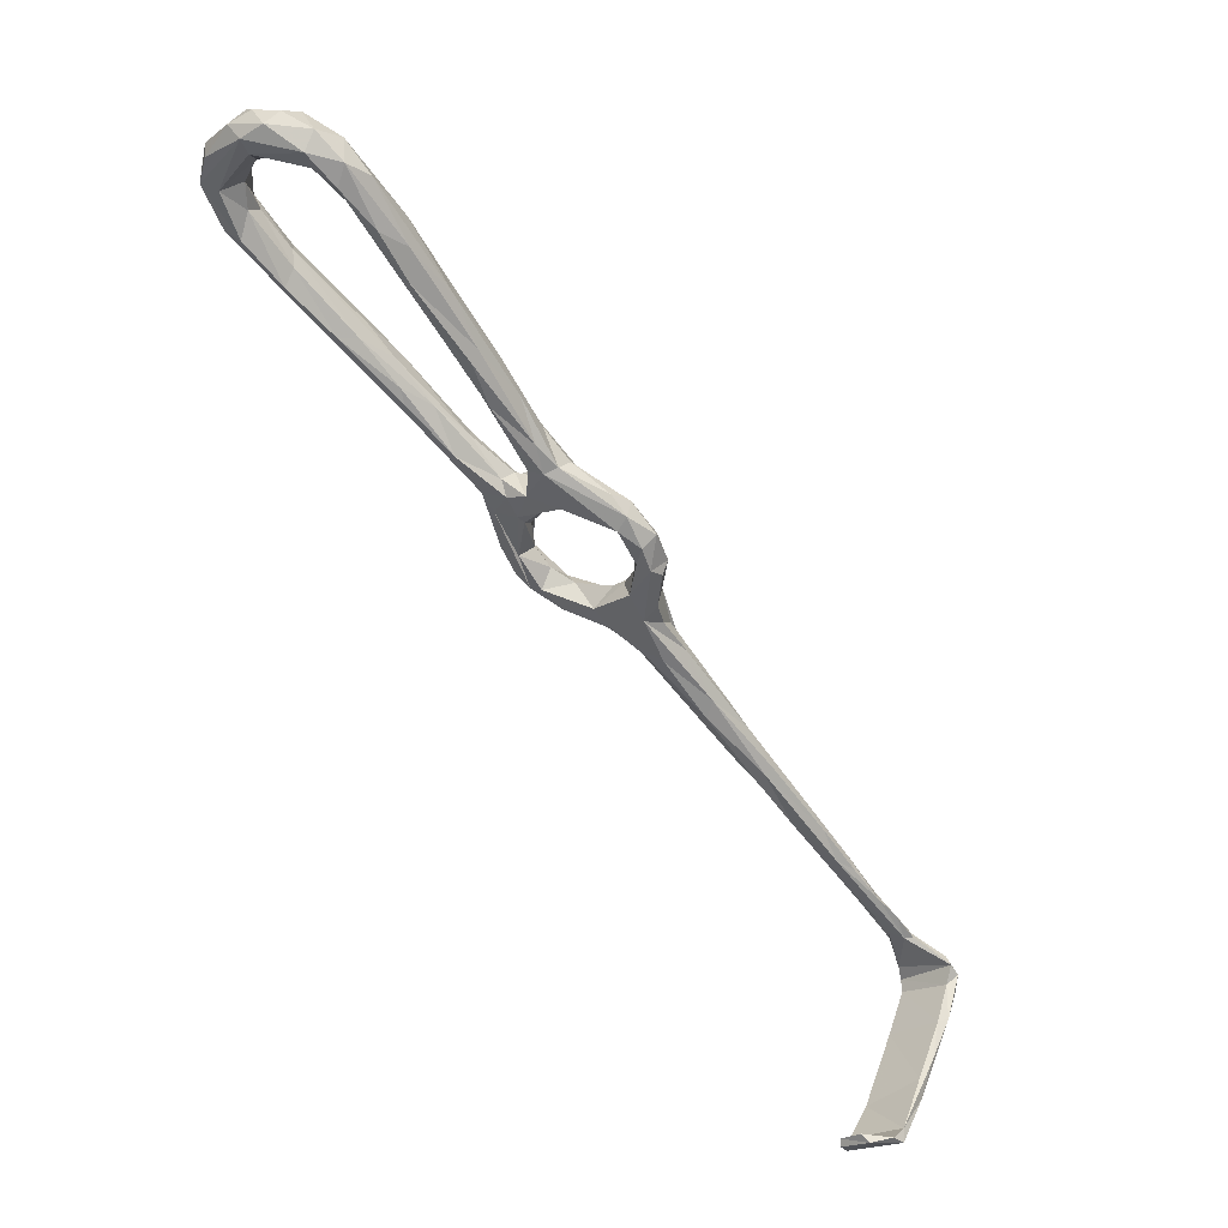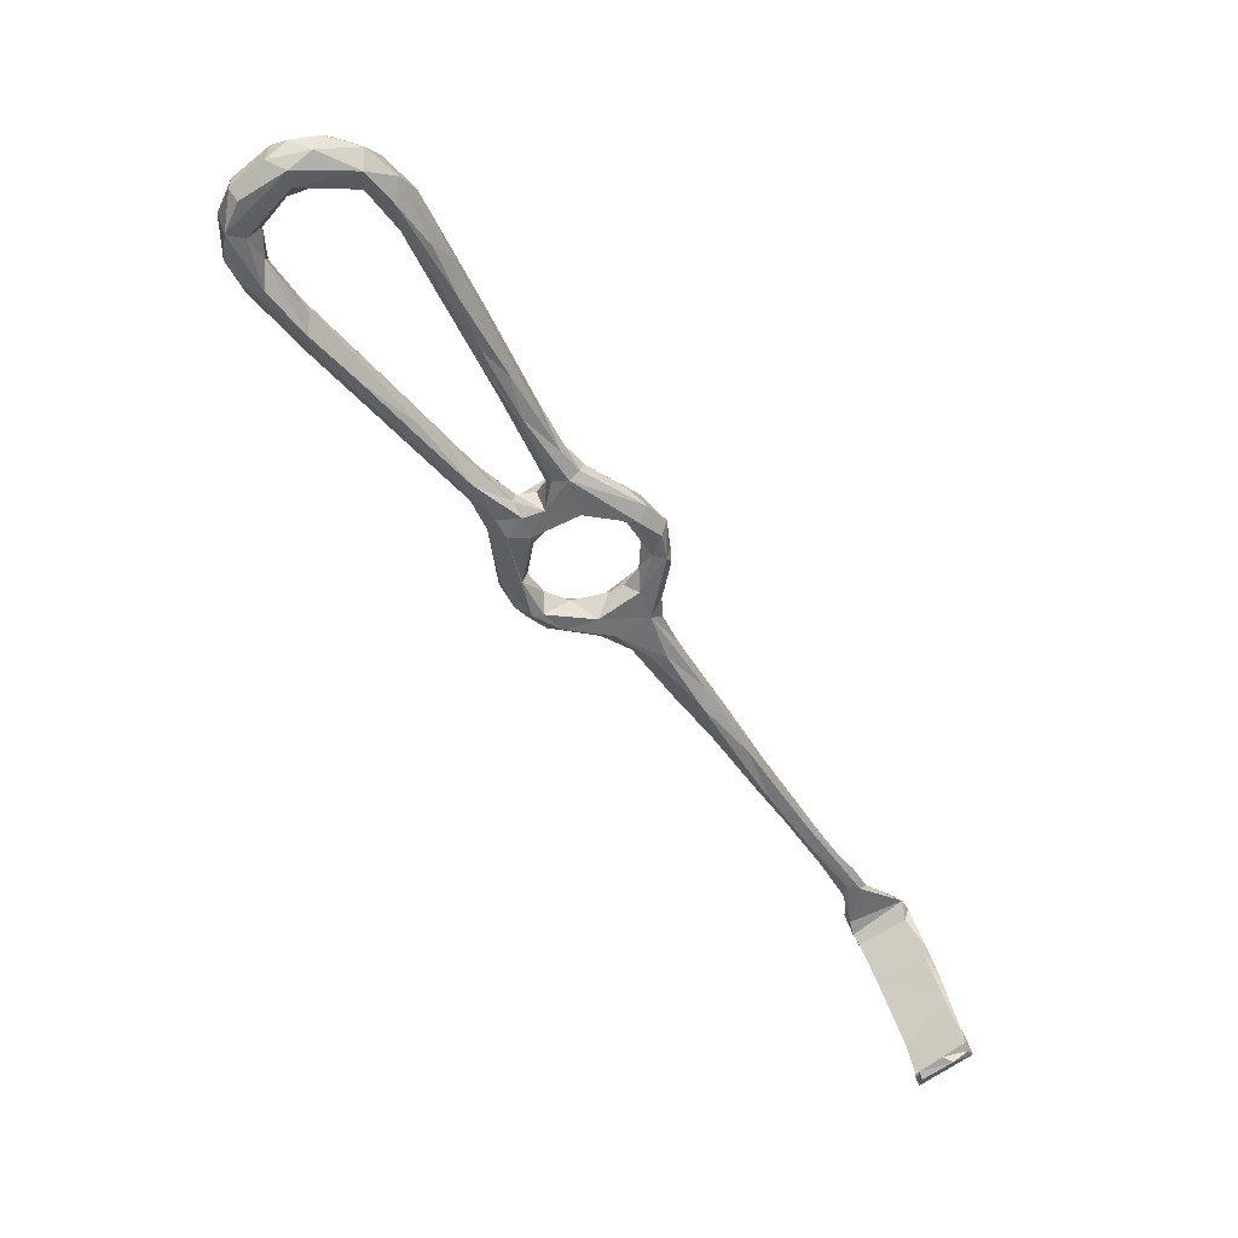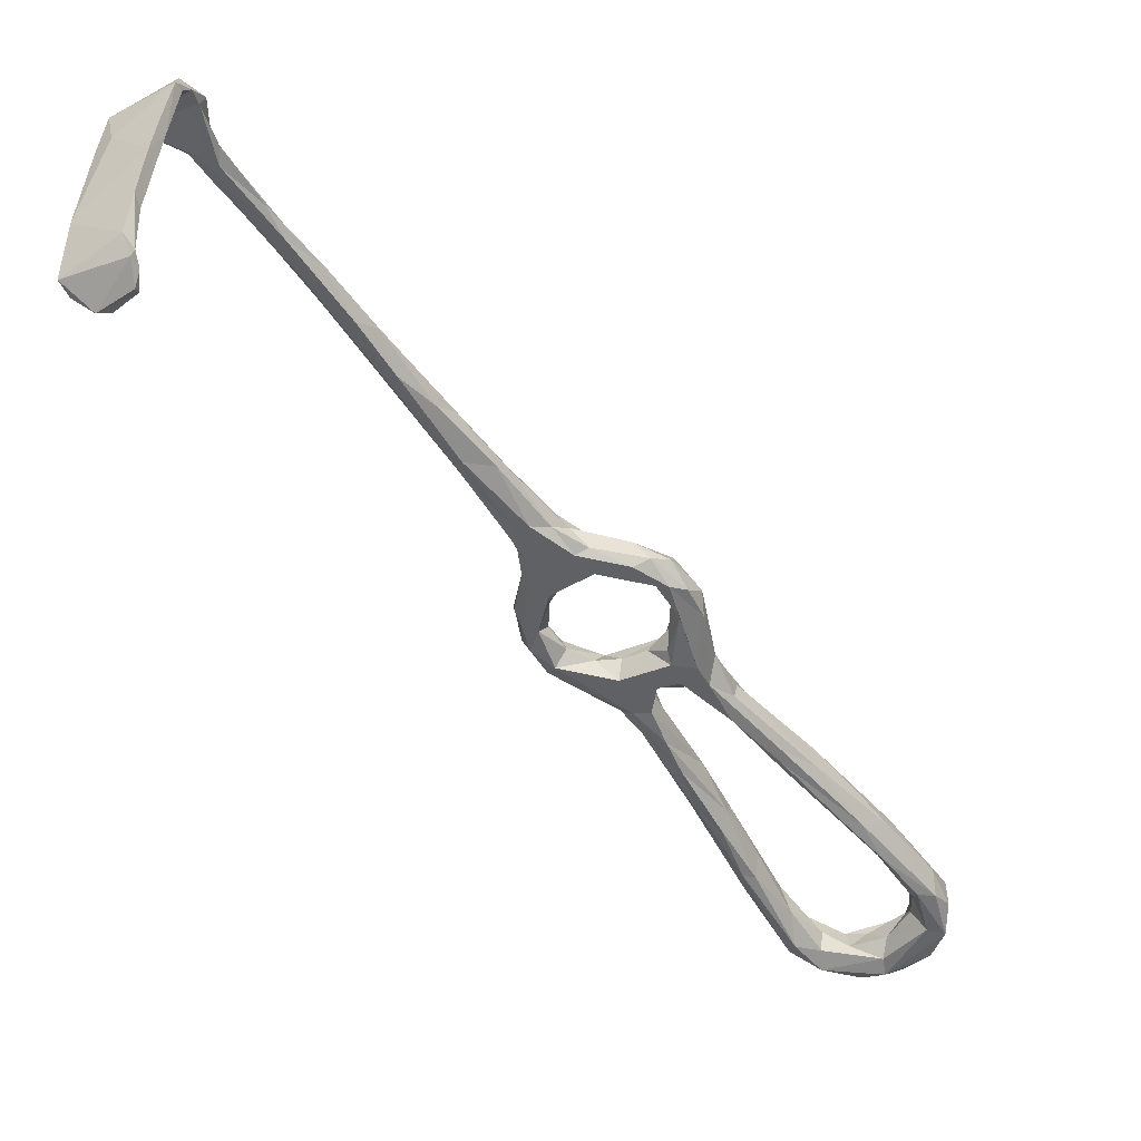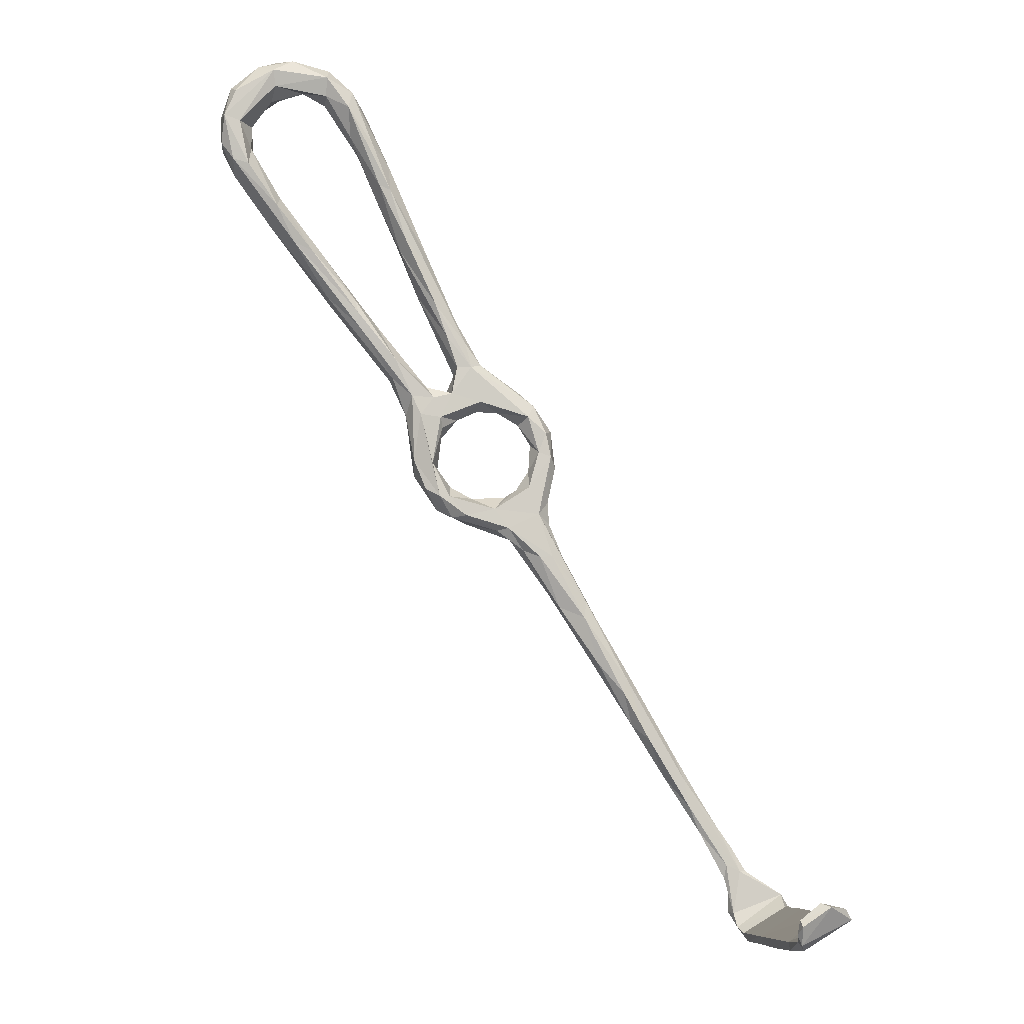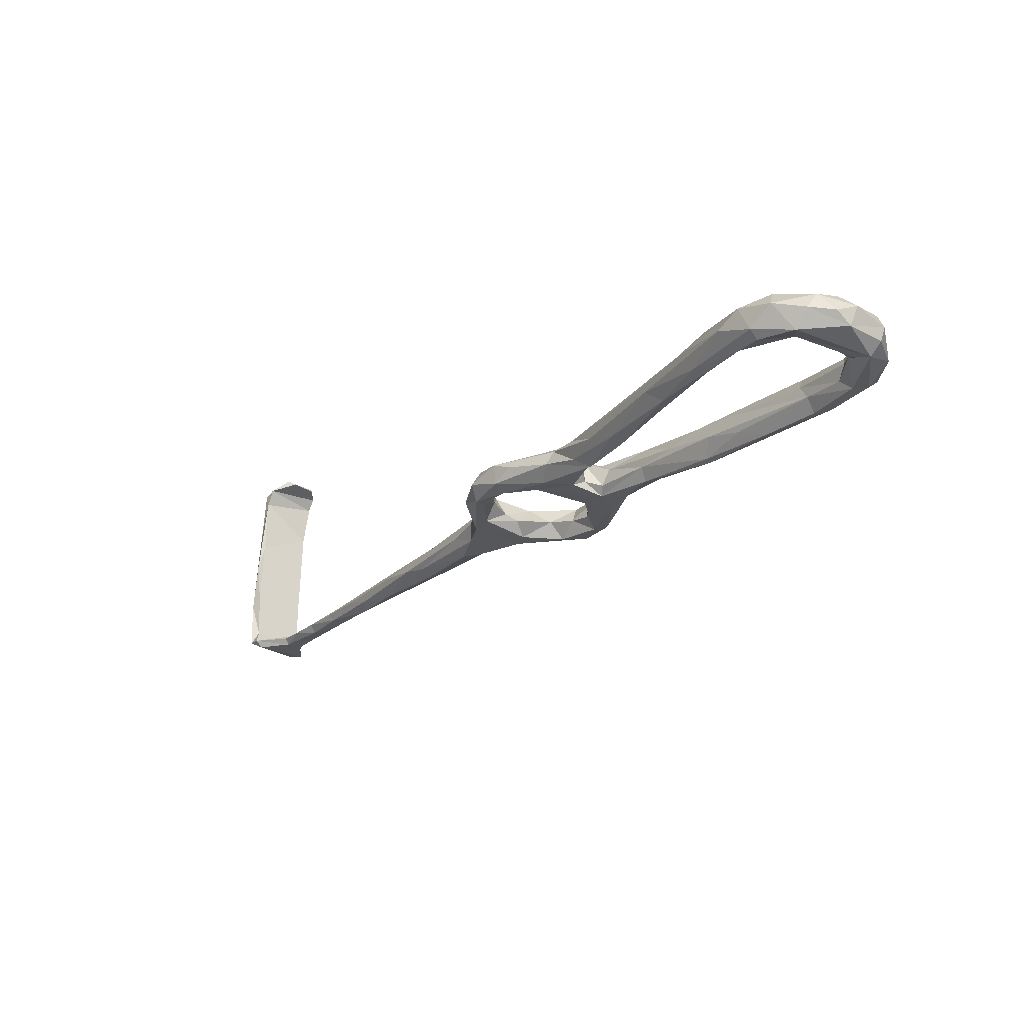
<metadata>
{"format":"obj","ext":"obj","renderer":"f3d","projection":"perspective","resolution":1024,"background":"white","views":[{"elev":31.6,"azim":-155.8,"up":"+Y"},{"elev":24.6,"azim":171.2,"up":"+Y"},{"elev":-36.2,"azim":1.2,"up":"+Z"},{"elev":-19.3,"azim":173.1,"up":"+Y"},{"elev":77.2,"azim":6.8,"up":"+Y"}]}
</metadata>
<code>
v 35.56 -59.62 -385.5
v 36.34 -59.04 -383.5
v 36.4 -52.21 -385
v 26.31 -54.92 -384.2
v 34.25 -50.66 -387.3
v 34.85 -62.68 -385.7
v 32.92 -63.26 -383.9
v 33.57 -50.67 -385.1
v 37.66 -52.14 -386.5
v 37.43 -49.34 -388.1
v 24.71 -55.31 -385.8
v 24.63 -58.49 -388.3
v 33.83 -64.16 -387.4
v 23.28 -60.21 -397.6
v 23.23 -57.72 -385.3
v 21.81 -60.92 -395.2
v 22.71 -59.93 -388.4
v 84.35 48.59 -409.3
v 94.57 56.09 -412.9
v 94.24 52.79 -409.6
v 86.79 51.01 -412.6
v 83.48 47.74 -413.4
v 95.71 56.08 -415.7
v 93.2 49.28 -408.9
v 85.95 45.97 -408
v 86.77 43.84 -411.2
v 80.51 41.55 -406.6
v 79.2 43.2 -409.8
v 108.6 76.72 -422.6
v 99.31 60.51 -417.3
v 108.1 78.89 -420.9
v 106.3 68.12 -420.9
v 103.6 61.41 -419.1
v 110.1 71.46 -416.9
v 101.1 54.8 -417.1
v 101.6 53.91 -414.1
v 103.1 61.07 -412.2
v 103.7 64.41 -411.4
v 99.94 62.05 -413
v 109.2 74.13 -414.3
v 114.5 80.36 -421.4
v 31.17 -72.28 -426.9
v 31.4 -71.13 -424.6
v 29.78 -72.72 -422.9
v 32.13 -70.18 -427.3
v 20.33 -66.74 -425.9
v 25.67 -64.93 -430.5
v 21.92 -64.73 -427.5
v 27.69 -64.04 -429.7
v 21.19 -65.31 -423.7
v 152.8 113.9 -428.4
v 151.3 112.8 -425.5
v 155.3 107.8 -426.6
v 146.4 119 -428.8
v 153.3 113 -431.4
v 22.25 -63.3 -411.6
v 21.4 -62.57 -406
v 20.74 -65.59 -414.3
v 31.18 -69.98 -416.1
v 32.71 -66.41 -398.3
v 31.21 -69.68 -404.3
v 31.84 -68.13 -397.6
v 33.05 -65.95 -387.4
v 115.2 57.07 -411.4
v 106.7 49.02 -409.2
v 118 57.58 -412.1
v 106.7 50.45 -411.1
v 109.3 44.33 -408.1
v 102.9 50.81 -411.4
v 107.6 50.62 -414.6
v 102 48.94 -416
v 114.1 58.05 -414.1
v 106 47.78 -415.9
v 110.8 47.82 -416.3
v 114.9 55.47 -418.6
v 119.3 63.99 -417.1
v 123.3 65.04 -420.8
v 124.2 68.26 -420.6
v 127.4 69.96 -413.7
v 126.4 70.69 -414.1
v 126.1 72.46 -418.1
v 115.8 52.35 -413.3
v 129.6 68.79 -416
v 30.45 -71.53 -414.3
v 131.6 78.44 -418.2
v 136.8 82.52 -417.2
v 130.2 68.93 -419.8
v 124.5 101.5 -424.6
v 120.2 91.62 -423.7
v 123 102.6 -422.4
v 116 88.82 -418.3
v 119.7 93.3 -427.4
v 117.3 92.27 -427.6
v 121.5 101.9 -430.1
v 117.7 98.44 -426.4
v 115.6 91.63 -419
v 120.1 102.2 -422.5
v 123.4 110.6 -427.7
v 112.1 88.25 -421.2
v 142.9 92.1 -422.8
v 144.5 91.52 -420
v 147.7 93.21 -420.7
v 144 86.78 -419.9
v 143.1 83.51 -422.8
v 151.7 94.37 -425.7
v 152.1 96.7 -429.7
v 141.5 89.87 -425.1
v 147.7 99.19 -424.4
v 150 101.1 -422.8
v 148.3 100.3 -427.7
v 142.1 86.92 -427.6
v 148.7 95.51 -430
v 148.4 105.6 -427.8
v 152.9 102.5 -422.9
v 154.6 100.7 -424.6
v 91.5 46.23 -412
v 84.84 44.83 -414.4
v 100.6 52.94 -410
v 97.92 54.93 -417.2
v 95.57 47.5 -415.3
v 131 77.19 -422.1
v 127.3 109.6 -432.7
v 126.4 113.8 -431.4
v 126.4 104.2 -428.4
v 132.2 112.2 -432.2
v 132.3 115.7 -434.3
v 127.6 111.2 -424.3
v 130.4 115.3 -425.4
v 128.9 116.3 -427
v 131.8 118.8 -431.5
v 132.4 111.7 -428.5
v 137.1 115.6 -426.8
v 113.4 81.85 -424.5
v 115 82.54 -418.8
v 112.1 48.28 -410.1
v 103.5 44.85 -408.3
v 96.08 46.54 -411.5
v 100.5 44.33 -411.4
v 104.4 41.8 -408.4
v 102.7 68.82 -416
v 115.2 51.7 -416
v 111.9 44.51 -412.2
v 24.23 -63.24 -395.8
v 108.8 43.89 -415.4
v 104.4 43.61 -415
v 123.2 62.45 -419.8
v 107 75.4 -415.2
v 144.1 116.4 -435
v 139.9 119.4 -434
v 143.5 113.3 -433.4
v 147.5 117.8 -433.1
v 138.2 120.8 -430.9
v 143.7 120.3 -431.1
v 136.8 119.5 -426.8
v 137.5 77.64 -419.3
v 152.1 111.5 -433.7
v 31.51 -68.9 -429.7
v 31.89 -67.49 -429
v 32.78 -50.46 -386.5
v 36.06 -45.52 -387.6
v 40.35 -46.1 -386.6
v 43.67 -42.38 -389.5
v 154.8 100.7 -429
v 154.4 105.9 -432.4
v 151 104.9 -432
v 138.1 79.69 -424.8
v 134 77.73 -424.7
v 144.2 111 -430.1
v 147.9 109.1 -426
v 140.9 114.3 -427.6
v 137.6 113.2 -430.8
v 148.4 111.6 -425.4
v 91.72 24.44 -409.7
v 88.55 20.43 -408.9
v 97.99 22.71 -409.7
v 84.21 29.58 -410.4
v 81.85 23.87 -409.1
v 89.25 28.28 -406.5
v 90.96 20.08 -407.5
v 101 22.58 -408
v 96.63 27.47 -407.2
v 101.8 26.58 -410.8
v 98.04 22.42 -404.8
v 87.81 19.13 -404.2
v 90.01 22.2 -402.7
v 99.67 26.53 -403.9
v 90.95 25.75 -403.5
v 79.46 36.59 -411.8
v 84.96 16.2 -406.2
v 81.33 14.55 -407.3
v 47.3 -34.81 -389.1
v 51.53 -31.01 -391.5
v 46.23 -32.14 -389.8
v 54.36 -19.25 -393.1
v 50.35 -24.84 -393.2
v 46.14 -37.41 -391.8
v 47.46 -31.53 -393
v 44.35 -34.19 -391
v 53.61 -24.47 -391.1
v 55.73 -23.25 -396.1
v 40.85 -41.23 -387.4
v 103.8 41.77 -413.3
v 104.2 39.92 -409.8
v 104.4 33.72 -407.9
v 106.2 33 -405.5
v 105.8 33.78 -412.2
v 108.8 34.04 -406.1
v 101.4 29.83 -407.6
v 105 27.42 -404.5
v 80.67 41.59 -413
v 69.36 -0.5459 -396.6
v 68.29 2.486 -398.2
v 64.62 -2.148 -398.1
v 77.44 7.813 -399.4
v 70.43 -4.021 -398.5
v 60.67 -12.22 -393.9
v 70.4 5.751 -402.8
v 59.82 -10.03 -397.5
v 60.95 -10.65 -399.2
v 71.08 1.985 -403.8
v 67.39 -7.625 -400
v 75.75 15.91 -403.3
v 76.48 4.319 -402.9
v 78.57 14.75 -407.2
v 63.71 -11.78 -394.9
v 61.65 -13.75 -399.1
v 59.23 -20.11 -394.8
v 86.7 29.91 -407.2
v 82.19 37.46 -412
v 79.69 27.02 -407.8
v 78.19 34.73 -409.3
v 78.03 36.78 -407.1
v 84.11 33.96 -408.7
v 109.8 34.42 -411.4
v 109.6 31.97 -407.9
v 82.81 32.39 -404.7
v 80.66 28.26 -403.5
v 83.82 39.96 -409.2
v 104 26.53 -411.1
v 104.4 24.59 -406.9
v 107.1 28.25 -410.4
v 78.04 14.24 -399.9
v 82.09 16.12 -400.7
v 79.39 20.45 -402.3
v 79.14 22.53 -406.1
v 78.89 7.852 -401.5
v 39.68 -41.03 -389.3
v 82.14 40.42 -406.6
f 2 3 4
f 1 3 2
f 2 6 1
f 7 6 2
f 4 3 8
f 3 1 9
f 10 1 5
f 1 6 11
f 6 12 11
f 6 13 12
f 12 14 16
f 15 12 16
f 22 21 23
f 19 21 18
f 20 19 18
f 20 25 24
f 22 18 21
f 29 30 31
f 30 29 32
f 33 34 35
f 36 35 34
f 36 34 37
f 37 40 38
f 34 33 41
f 43 42 45
f 44 46 42
f 42 46 47
f 48 47 46
f 49 47 48
f 48 45 49
f 43 45 48
f 50 43 48
f 52 53 51
f 51 54 52
f 56 60 59
f 13 60 14
f 63 62 60
f 14 60 56
f 67 69 65
f 67 70 71
f 65 64 72
f 67 72 70
f 73 71 70
f 65 72 67
f 72 76 70
f 76 75 70
f 76 78 75
f 66 79 64
f 72 64 80
f 80 64 79
f 72 81 76
f 80 81 72
f 83 66 82
f 66 83 79
f 59 43 50
f 48 46 50
f 61 84 59
f 43 59 84
f 61 59 60
f 50 57 56
f 86 80 79
f 85 80 86
f 91 88 90
f 95 94 93
f 95 99 98
f 97 98 99
f 96 91 90
f 105 103 104
f 105 104 106
f 86 101 100
f 110 107 108
f 107 100 108
f 110 111 107
f 111 110 112
f 109 113 108
f 52 109 114
f 116 26 117
f 19 38 39
f 19 20 38
f 38 20 37
f 118 37 20
f 30 119 23
f 35 71 119
f 117 120 116
f 22 23 119
f 81 121 76
f 127 128 97
f 97 96 127
f 127 96 90
f 97 129 98
f 128 129 97
f 129 123 98
f 123 129 130
f 127 131 132
f 132 128 127
f 99 95 31
f 95 93 31
f 133 93 92
f 41 92 89
f 66 64 135
f 118 65 69
f 118 24 65
f 24 136 65
f 71 69 67
f 69 71 36
f 137 136 24
f 136 138 139
f 136 137 138
f 140 31 30
f 142 82 135
f 61 60 62
f 63 143 62
f 133 29 93
f 29 31 93
f 61 58 84
f 142 74 141
f 73 74 144
f 75 74 73
f 73 70 75
f 4 7 2
f 4 15 7
f 39 38 147
f 147 38 40
f 33 32 41
f 84 44 43
f 44 84 58
f 149 148 126
f 126 150 125
f 126 148 150
f 149 130 152
f 152 153 149
f 52 54 154
f 54 153 152
f 54 152 154
f 151 148 149
f 153 151 149
f 55 151 54
f 51 55 54
f 55 156 151
f 155 83 87
f 43 44 42
f 42 157 45
f 45 157 158
f 8 160 159
f 160 5 159
f 161 3 9
f 161 8 3
f 162 161 9
f 164 106 112
f 112 165 164
f 165 112 110
f 113 165 110
f 115 163 53
f 106 164 163
f 110 108 113
f 56 59 50
f 8 159 11
f 11 159 5
f 5 1 11
f 11 12 15
f 15 16 17
f 7 17 63
f 7 63 6
f 6 63 13
f 16 14 57
f 14 12 13
f 23 19 39
f 33 35 119
f 35 36 71
f 49 45 158
f 109 100 101
f 109 101 102
f 103 115 102
f 103 105 115
f 109 102 114
f 102 115 114
f 106 111 112
f 158 157 47
f 158 47 49
f 42 47 157
f 122 93 94
f 122 92 93
f 95 123 94
f 98 123 95
f 24 26 116
f 24 116 137
f 119 71 120
f 140 30 23
f 147 140 39
f 92 41 133
f 57 50 58
f 58 50 46
f 58 46 44
f 83 155 103
f 86 79 103
f 83 103 79
f 87 104 155
f 104 87 166
f 164 53 163
f 114 115 53
f 156 55 164
f 168 150 165
f 113 168 165
f 168 170 171
f 169 170 168
f 8 11 4
f 15 17 7
f 147 99 140
f 96 147 40
f 31 140 99
f 96 99 147
f 96 97 99
f 96 40 91
f 37 34 40
f 176 173 177
f 173 175 174
f 174 175 179
f 173 182 175
f 179 180 183
f 183 185 184
f 184 179 183
f 190 174 189
f 179 184 189
f 189 174 179
f 122 124 92
f 162 196 192
f 193 191 199
f 193 199 194
f 192 199 191
f 198 195 197
f 192 191 162
f 196 10 5
f 196 5 197
f 24 118 20
f 69 36 118
f 118 36 37
f 4 11 15
f 89 124 88
f 85 100 81
f 102 86 103
f 86 102 101
f 155 104 103
f 120 137 116
f 137 120 138
f 71 145 120
f 138 120 145
f 73 145 71
f 73 144 145
f 202 204 203
f 139 203 205
f 205 203 204
f 139 205 136
f 136 205 68
f 204 208 205
f 186 205 208
f 204 206 208
f 117 210 22
f 22 119 117
f 164 55 53
f 53 55 51
f 212 216 211
f 213 217 218
f 217 219 218
f 220 219 217
f 217 224 220
f 202 138 145
f 139 138 203
f 94 123 122
f 154 132 52
f 214 211 225
f 212 213 216
f 226 220 221
f 219 220 226
f 227 221 215
f 173 178 181
f 181 182 173
f 181 178 187
f 178 173 228
f 176 177 188
f 188 229 176
f 230 188 177
f 231 188 230
f 232 231 230
f 210 229 188
f 228 176 233
f 173 176 228
f 134 34 41
f 40 34 134
f 29 133 32
f 89 92 124
f 199 225 216
f 199 227 225
f 219 195 218
f 194 213 218
f 215 225 227
f 28 22 210
f 22 28 18
f 123 126 122
f 130 126 123
f 221 227 226
f 226 227 200
f 204 202 206
f 202 145 206
f 234 74 142
f 235 142 135
f 144 74 234
f 235 234 142
f 207 235 135
f 68 64 65
f 64 68 135
f 136 68 65
f 135 68 207
f 131 90 88
f 131 127 90
f 88 124 131
f 125 124 122
f 124 125 131
f 125 122 126
f 171 125 150
f 131 125 171
f 169 172 170
f 169 168 113
f 119 120 117
f 192 227 199
f 194 199 216
f 194 218 195
f 40 134 91
f 82 142 141
f 74 75 146
f 77 146 75
f 146 141 74
f 82 141 87
f 77 75 78
f 81 100 121
f 195 219 197
f 219 226 200
f 200 197 219
f 143 17 16
f 57 14 56
f 16 58 143
f 143 58 61
f 16 57 58
f 111 166 167
f 85 86 100
f 167 121 107
f 186 181 187
f 185 186 187
f 236 178 228
f 187 178 236
f 236 228 233
f 233 176 229
f 214 225 215
f 80 85 81
f 78 121 167
f 82 87 83
f 239 180 175
f 180 239 241
f 208 182 181
f 186 208 181
f 111 167 107
f 216 225 211
f 106 166 111
f 104 166 106
f 244 245 222
f 222 245 177
f 184 214 246
f 189 184 246
f 242 212 211
f 215 223 246
f 214 215 246
f 215 221 223
f 240 180 241
f 239 175 182
f 154 128 132
f 131 171 132
f 194 216 213
f 148 151 156
f 156 164 148
f 182 208 206
f 239 182 206
f 239 234 241
f 240 241 235
f 209 235 207
f 235 241 234
f 206 144 239
f 234 239 144
f 209 240 235
f 205 186 209
f 185 183 209
f 186 185 209
f 240 183 180
f 100 107 121
f 132 171 170
f 171 150 168
f 134 41 89
f 88 134 89
f 134 88 91
f 32 119 30
f 32 33 119
f 149 126 130
f 193 198 247
f 196 162 10
f 161 162 191
f 166 146 77
f 78 167 77
f 77 167 166
f 76 121 78
f 161 201 8
f 201 247 160
f 5 160 247
f 201 193 247
f 247 198 197
f 146 166 87
f 128 154 129
f 154 130 129
f 130 154 152
f 82 66 135
f 185 243 184
f 214 184 243
f 109 108 100
f 232 28 188
f 188 231 232
f 232 230 237
f 244 237 245
f 237 230 245
f 245 230 177
f 173 174 177
f 174 190 224
f 224 217 177
f 189 223 190
f 246 223 189
f 24 25 26
f 10 9 1
f 243 185 237
f 187 237 185
f 236 237 187
f 237 242 243
f 237 236 27
f 236 248 27
f 236 233 248
f 232 237 27
f 27 28 232
f 238 233 229
f 238 248 233
f 28 210 188
f 41 32 133
f 244 222 212
f 212 242 244
f 220 224 190
f 190 223 220
f 192 196 200
f 229 26 238
f 238 26 25
f 26 229 117
f 222 177 217
f 25 20 18
f 18 27 25
f 25 248 238
f 25 27 248
f 117 229 210
f 163 105 106
f 203 138 202
f 21 19 23
f 179 175 180
f 63 60 13
f 113 109 169
f 169 109 52
f 53 52 114
f 52 172 169
f 52 132 172
f 54 151 153
f 39 140 23
f 17 143 63
f 146 87 141
f 143 61 62
f 193 194 195
f 192 200 227
f 200 196 197
f 105 163 115
f 201 161 191
f 177 174 224
f 222 217 213
f 212 222 213
f 132 170 172
f 68 205 207
f 205 209 207
f 223 221 220
f 164 165 148
f 165 150 148
f 145 144 206
f 193 201 191
f 243 242 214
f 242 211 214
f 183 240 209
f 193 195 198
f 162 9 10
f 237 244 242
f 8 201 160
f 5 247 197
f 27 18 28

</code>
